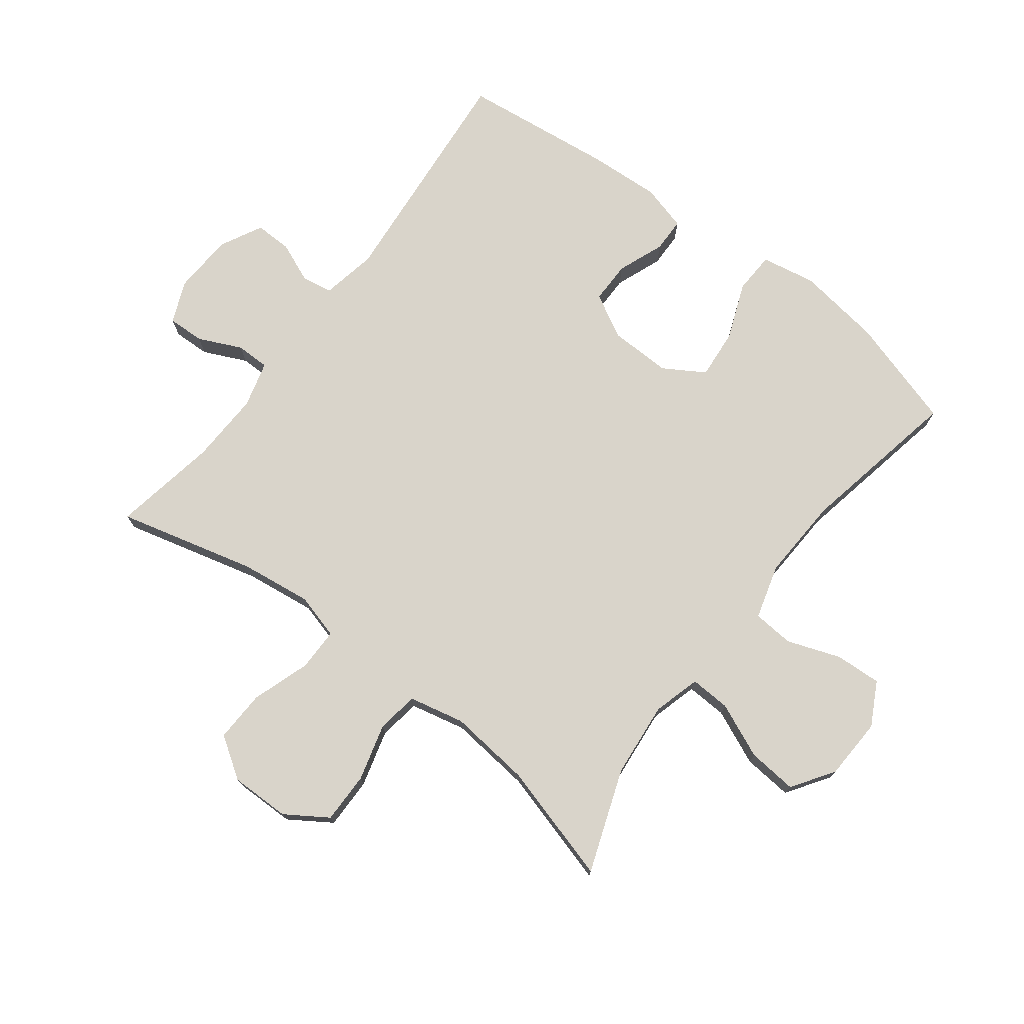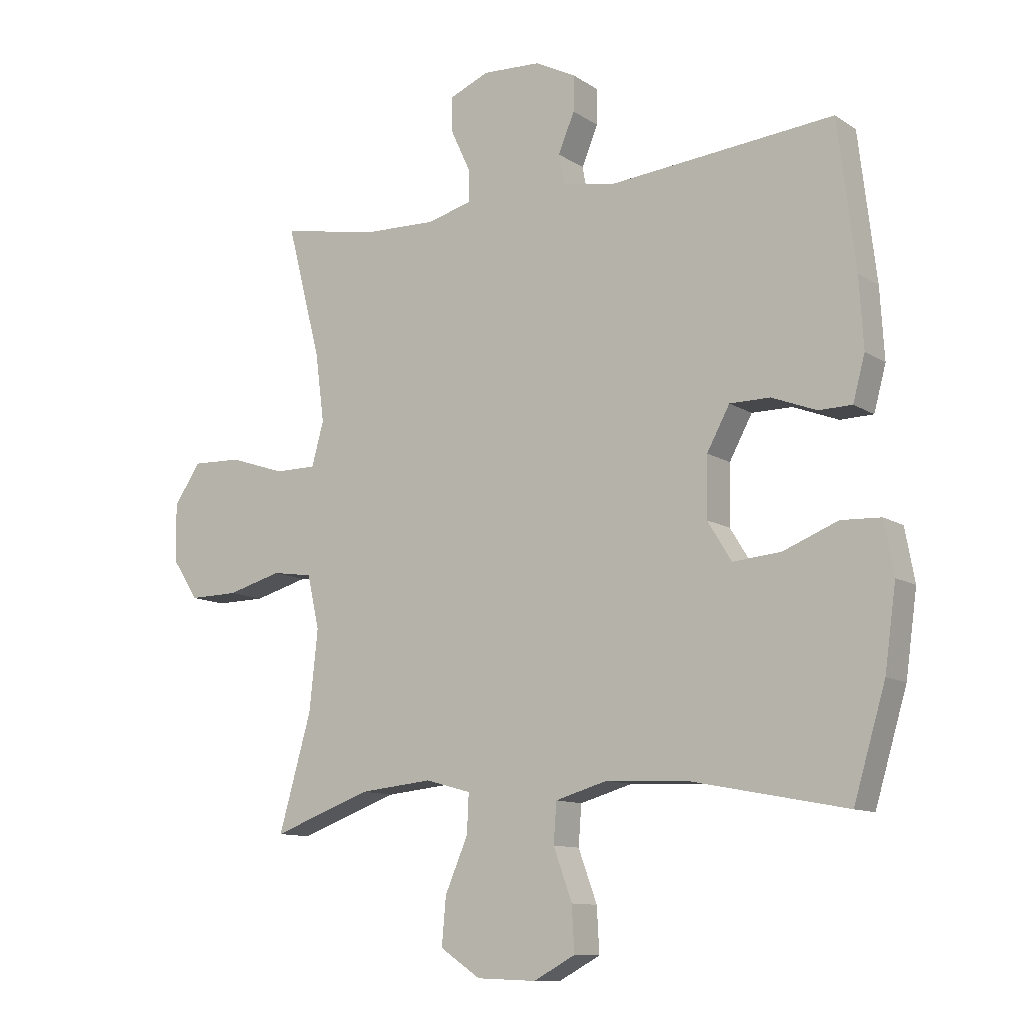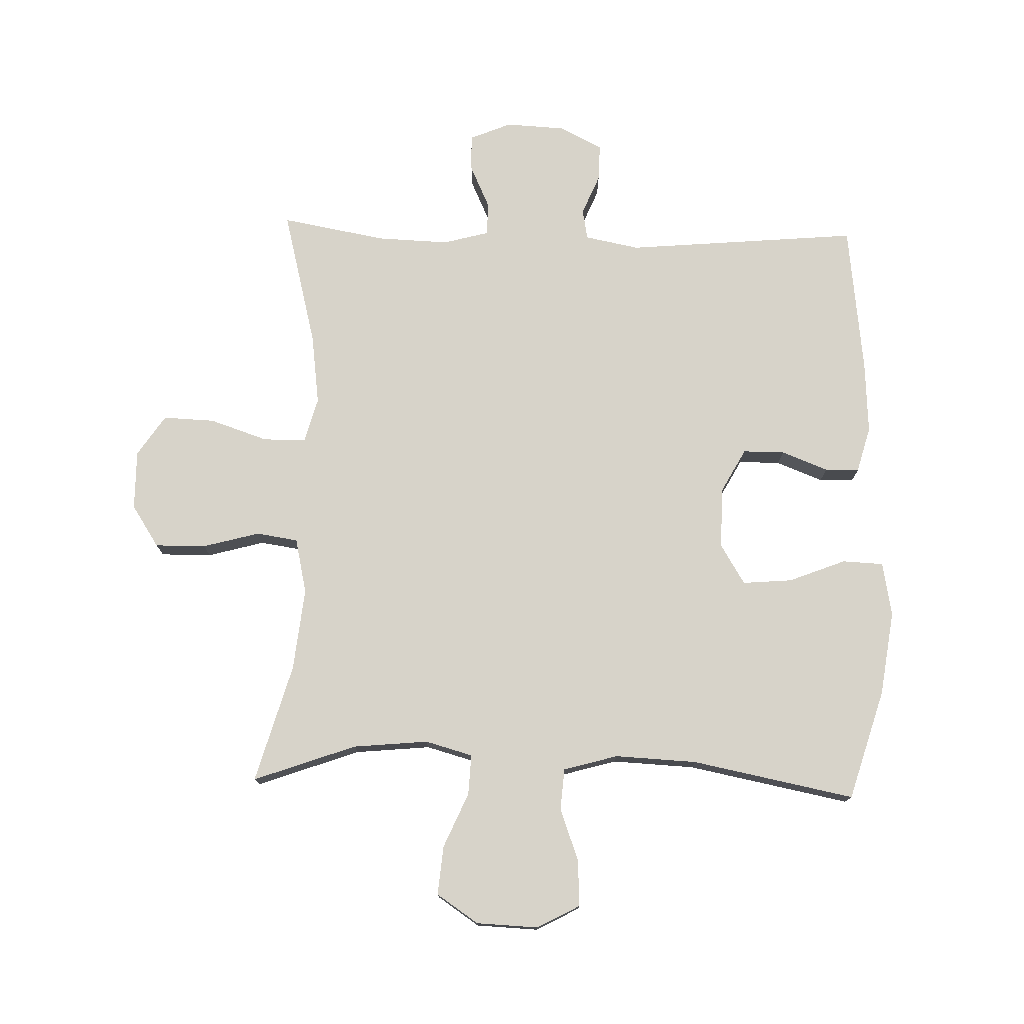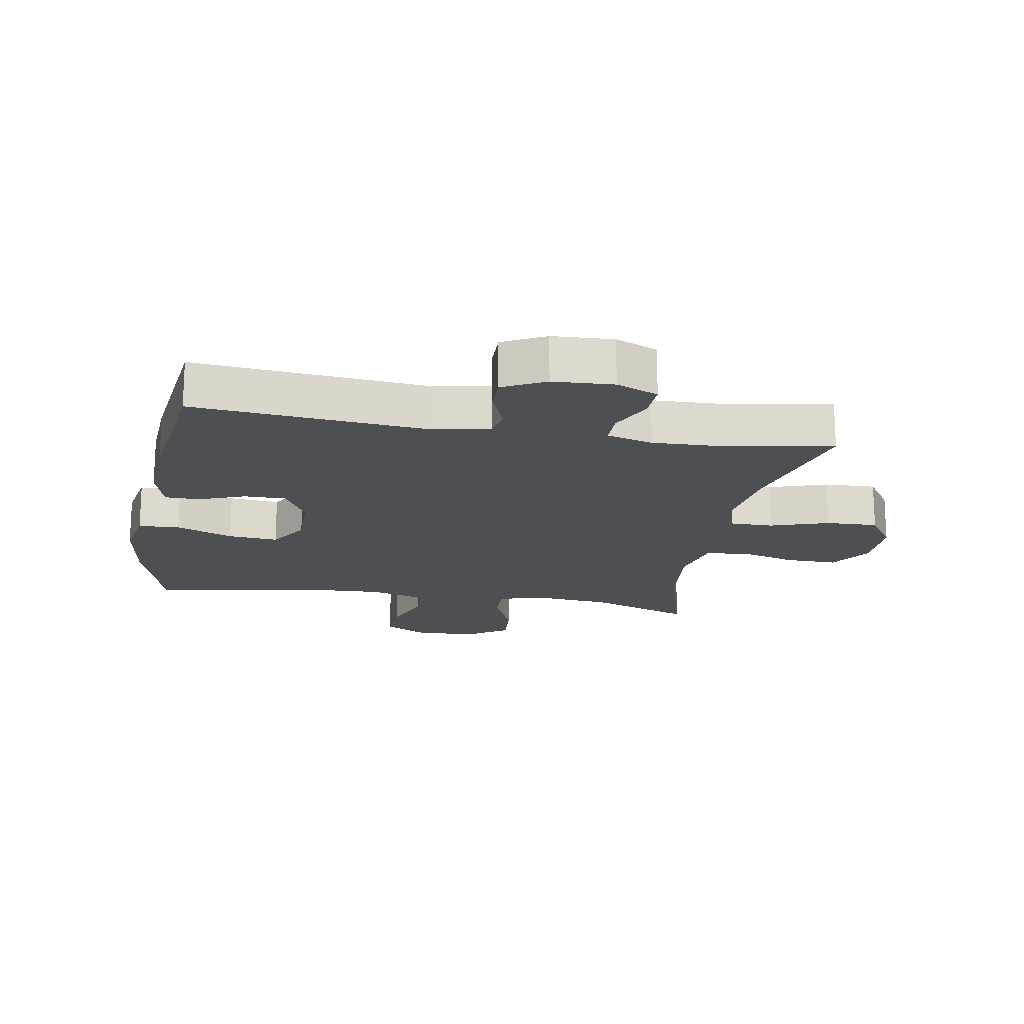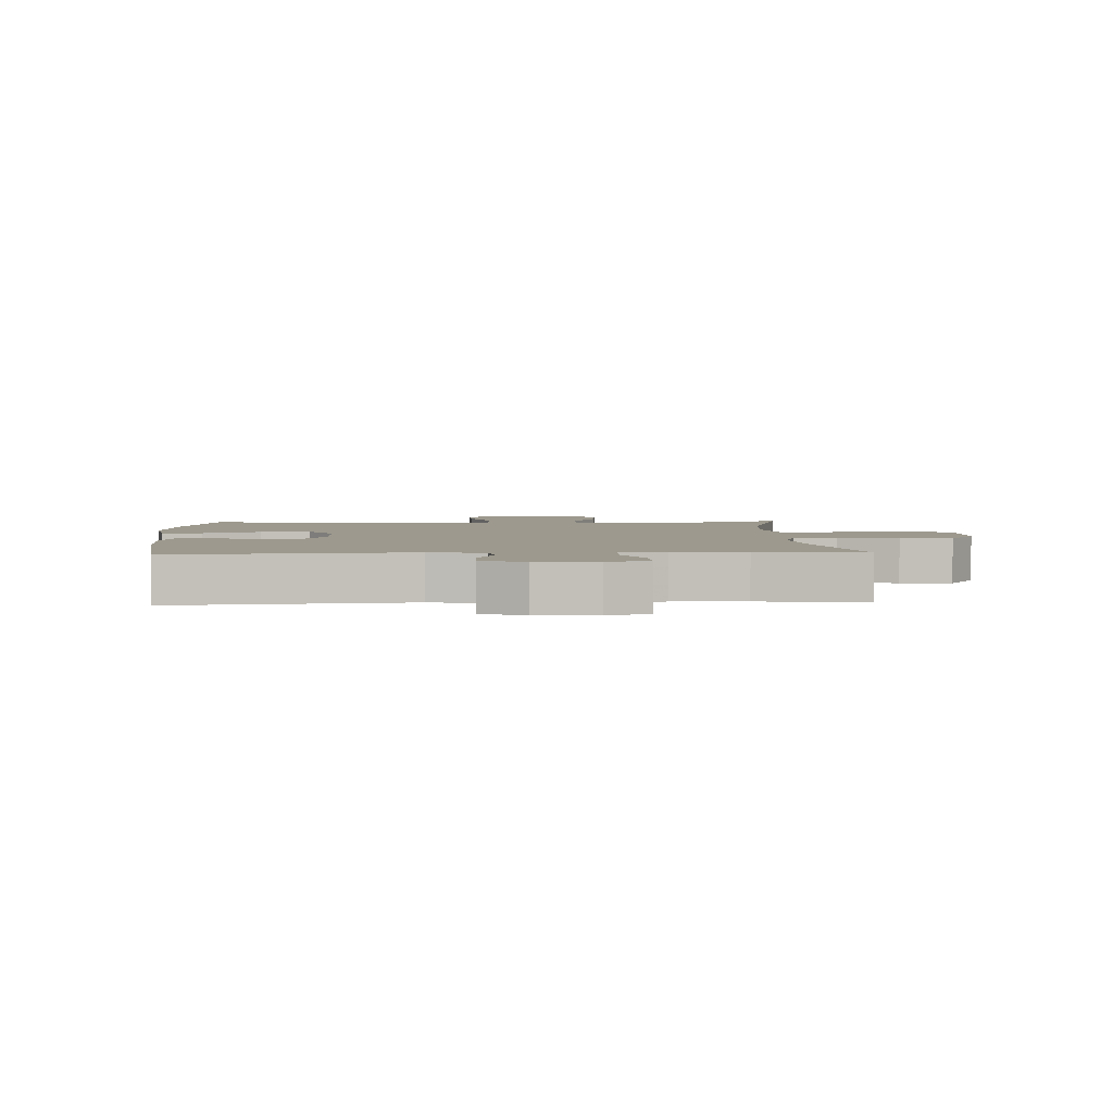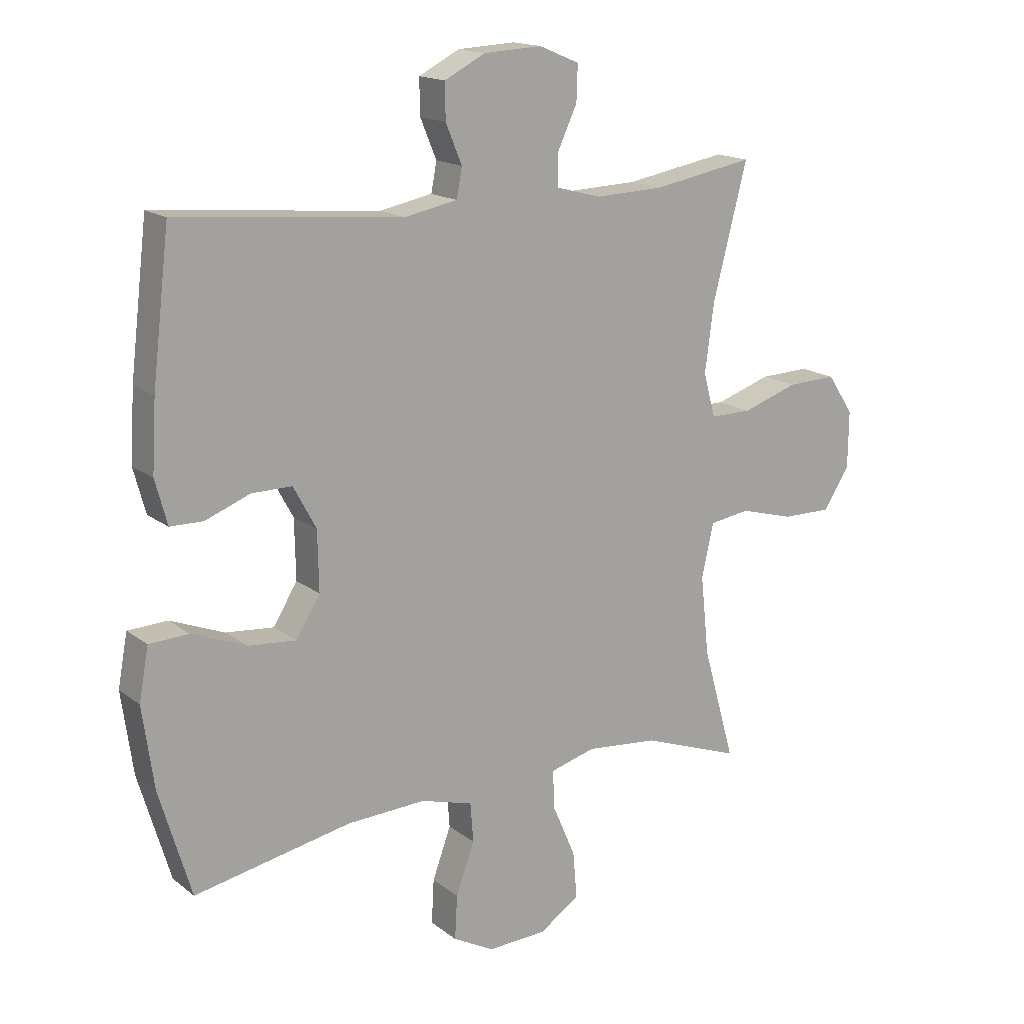
<metadata>
{"format":"obj","ext":"obj","renderer":"f3d","projection":"perspective","resolution":1024,"background":"white","views":[{"elev":74.8,"azim":127.4,"up":"+Y"},{"elev":-11.1,"azim":-146.7,"up":"+Z"},{"elev":76.1,"azim":-178.3,"up":"+Y"},{"elev":-18.0,"azim":-10.0,"up":"+Y"},{"elev":3.4,"azim":-2.8,"up":"+Y"},{"elev":16.3,"azim":-33.6,"up":"+Z"}]}
</metadata>
<code>
v 0.5 0.07 -0.5
v 0.335 0.07 -0.44
v 0.214 0.07 -0.428
v 0.138 0.07 -0.449
v 0.141 0.07 -0.514
v 0.179 0.07 -0.602
v 0.186 0.07 -0.681
v 0.119 0.07 -0.726
v 0.02 0.07 -0.73
v -0.049 0.07 -0.693
v -0.045 0.07 -0.619
v -0.014 0.07 -0.534
v -0.019 0.07 -0.468
v -0.106 0.07 -0.443
v -0.238 0.07 -0.449
v -0.5 0.07 -0.5
v -0.553 0.07 -0.322
v -0.572 0.07 -0.186
v -0.556 0.07 -0.099
v -0.49 0.07 -0.096
v -0.399 0.07 -0.132
v -0.319 0.07 -0.139
v -0.279 0.07 -0.074
v -0.281 0.07 0.025
v -0.319 0.07 0.095
v -0.386 0.07 0.095
v -0.461 0.07 0.066
v -0.516 0.07 0.067
v -0.536 0.07 0.141
v -0.529 0.07 0.257
v -0.5 0.07 0.5
v -0.125 0.07 0.466
v -0.037 0.07 0.483
v -0.028 0.07 0.532
v -0.055 0.07 0.597
v -0.056 0.07 0.656
v 0.012 0.07 0.691
v 0.109 0.07 0.696
v 0.176 0.07 0.668
v 0.174 0.07 0.609
v 0.142 0.07 0.54
v 0.142 0.07 0.486
v 0.216 0.07 0.466
v 0.331 0.07 0.47
v 0.5 0.07 0.5
v 0.443 0.07 0.279
v 0.428 0.07 0.165
v 0.448 0.07 0.092
v 0.517 0.07 0.092
v 0.61 0.07 0.123
v 0.693 0.07 0.126
v 0.737 0.07 0.06
v 0.736 0.07 -0.036
v 0.692 0.07 -0.103
v 0.61 0.07 -0.102
v 0.519 0.07 -0.077
v 0.452 0.07 -0.087
v 0.432 0.07 -0.176
v 0.446 0.07 -0.309
v 0.5 0 -0.5
v 0.335 0 -0.44
v 0.214 0 -0.428
v 0.138 0 -0.449
v 0.141 0 -0.514
v 0.179 0 -0.602
v 0.186 0 -0.681
v 0.119 0 -0.726
v 0.02 0 -0.73
v -0.049 0 -0.693
v -0.045 0 -0.619
v -0.014 0 -0.534
v -0.019 0 -0.468
v -0.106 0 -0.443
v -0.238 0 -0.449
v -0.5 0 -0.5
v -0.553 0 -0.322
v -0.572 0 -0.186
v -0.556 0 -0.099
v -0.49 0 -0.096
v -0.399 0 -0.132
v -0.319 0 -0.139
v -0.279 0 -0.074
v -0.281 0 0.025
v -0.319 0 0.095
v -0.386 0 0.095
v -0.461 0 0.066
v -0.516 0 0.067
v -0.536 0 0.141
v -0.529 0 0.257
v -0.5 0 0.5
v -0.125 0 0.466
v -0.037 0 0.483
v -0.028 0 0.532
v -0.055 0 0.597
v -0.056 0 0.656
v 0.012 0 0.691
v 0.109 0 0.696
v 0.176 0 0.668
v 0.174 0 0.609
v 0.142 0 0.54
v 0.142 0 0.486
v 0.216 0 0.466
v 0.331 0 0.47
v 0.5 0 0.5
v 0.443 0 0.279
v 0.428 0 0.165
v 0.448 0 0.092
v 0.517 0 0.092
v 0.61 0 0.123
v 0.693 0 0.126
v 0.737 0 0.06
v 0.736 0 -0.036
v 0.692 0 -0.103
v 0.61 0 -0.102
v 0.519 0 -0.077
v 0.452 0 -0.087
v 0.432 0 -0.176
v 0.446 0 -0.309
f 53 54 55 56
f 53 56 57
f 52 53 57
f 49 50 51 52
f 48 49 52 57
f 47 48 57 58
f 44 45 46
f 43 44 46 47
f 42 43 47 58
f 38 39 40 41
f 38 41 42
f 37 38 42
f 34 35 36 37
f 33 34 37 42
f 32 33 42 58
f 26 27 28 29
f 25 26 29 30
f 18 19 20 21
f 18 21 22
f 15 16 17 18
f 14 15 18 22
f 13 14 22 23
f 9 10 11 12
f 9 12 13
f 8 9 13
f 5 6 7 8
f 4 5 8 13
f 3 4 13 23
f 59 1 2
f 25 30 31 32
f 24 25 32 58
f 23 24 58 59
f 2 3 23 59
f 115 114 113 112
f 116 115 112
f 116 112 111
f 111 110 109 108
f 116 111 108 107
f 117 116 107 106
f 105 104 103
f 106 105 103 102
f 117 106 102 101
f 100 99 98 97
f 101 100 97
f 101 97 96
f 96 95 94 93
f 101 96 93 92
f 117 101 92 91
f 88 87 86 85
f 89 88 85 84
f 80 79 78 77
f 81 80 77
f 77 76 75 74
f 81 77 74 73
f 82 81 73 72
f 71 70 69 68
f 72 71 68
f 72 68 67
f 67 66 65 64
f 72 67 64 63
f 82 72 63 62
f 61 60 118
f 91 90 89 84
f 117 91 84 83
f 118 117 83 82
f 118 82 62 61
f 1 60 61 2
f 2 61 62 3
f 3 62 63 4
f 4 63 64 5
f 5 64 65 6
f 6 65 66 7
f 7 66 67 8
f 8 67 68 9
f 9 68 69 10
f 10 69 70 11
f 11 70 71 12
f 12 71 72 13
f 13 72 73 14
f 14 73 74 15
f 15 74 75 16
f 16 75 76 17
f 17 76 77 18
f 18 77 78 19
f 19 78 79 20
f 20 79 80 21
f 21 80 81 22
f 22 81 82 23
f 23 82 83 24
f 24 83 84 25
f 25 84 85 26
f 26 85 86 27
f 27 86 87 28
f 28 87 88 29
f 29 88 89 30
f 30 89 90 31
f 31 90 91 32
f 32 91 92 33
f 33 92 93 34
f 34 93 94 35
f 35 94 95 36
f 36 95 96 37
f 37 96 97 38
f 38 97 98 39
f 39 98 99 40
f 40 99 100 41
f 41 100 101 42
f 42 101 102 43
f 43 102 103 44
f 44 103 104 45
f 45 104 105 46
f 46 105 106 47
f 47 106 107 48
f 48 107 108 49
f 49 108 109 50
f 50 109 110 51
f 51 110 111 52
f 52 111 112 53
f 53 112 113 54
f 54 113 114 55
f 55 114 115 56
f 56 115 116 57
f 57 116 117 58
f 58 117 118 59
f 59 118 60 1

</code>
